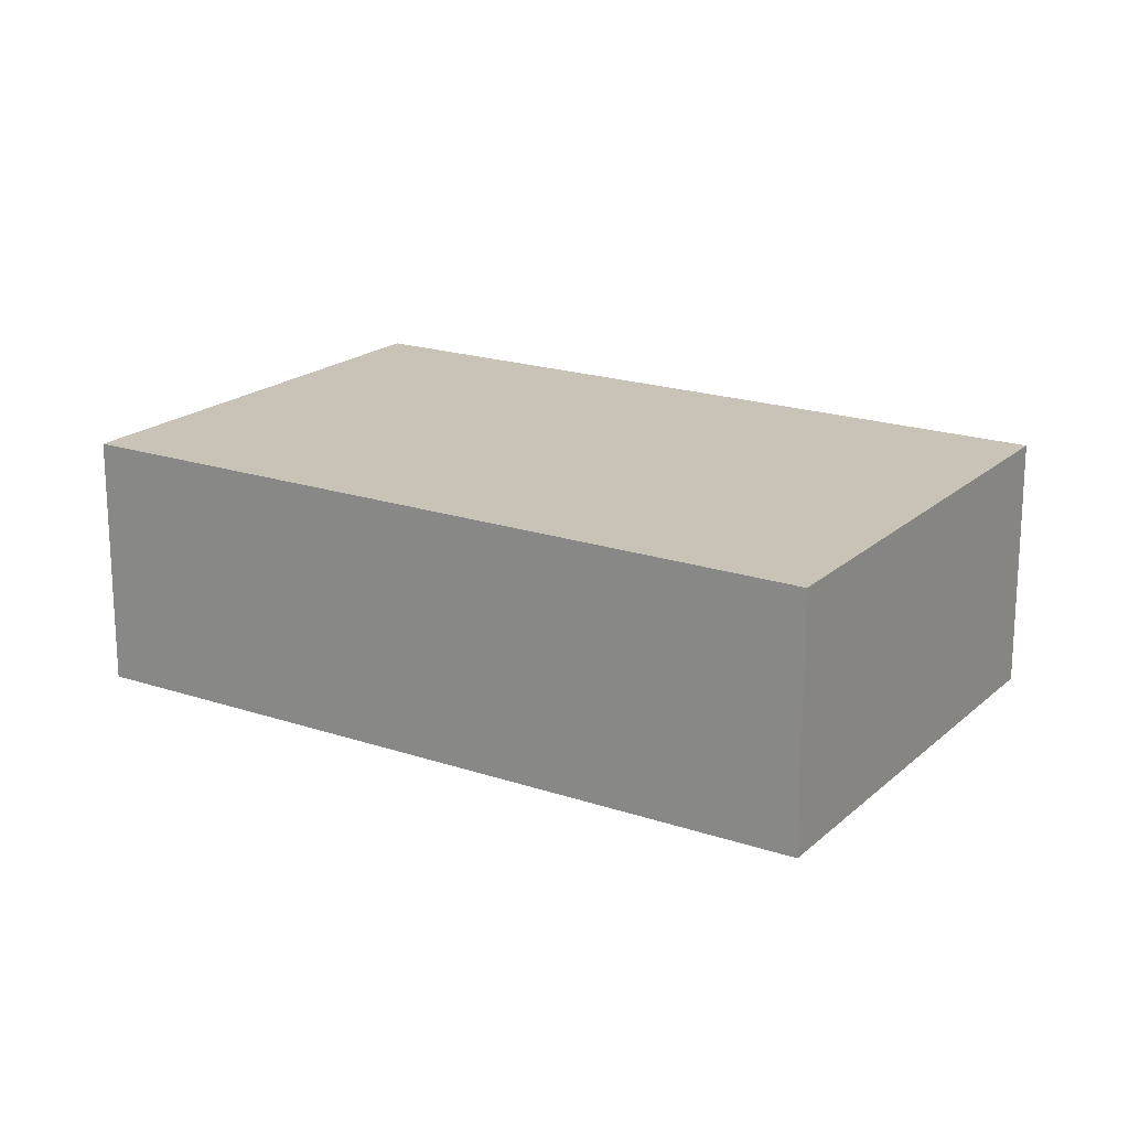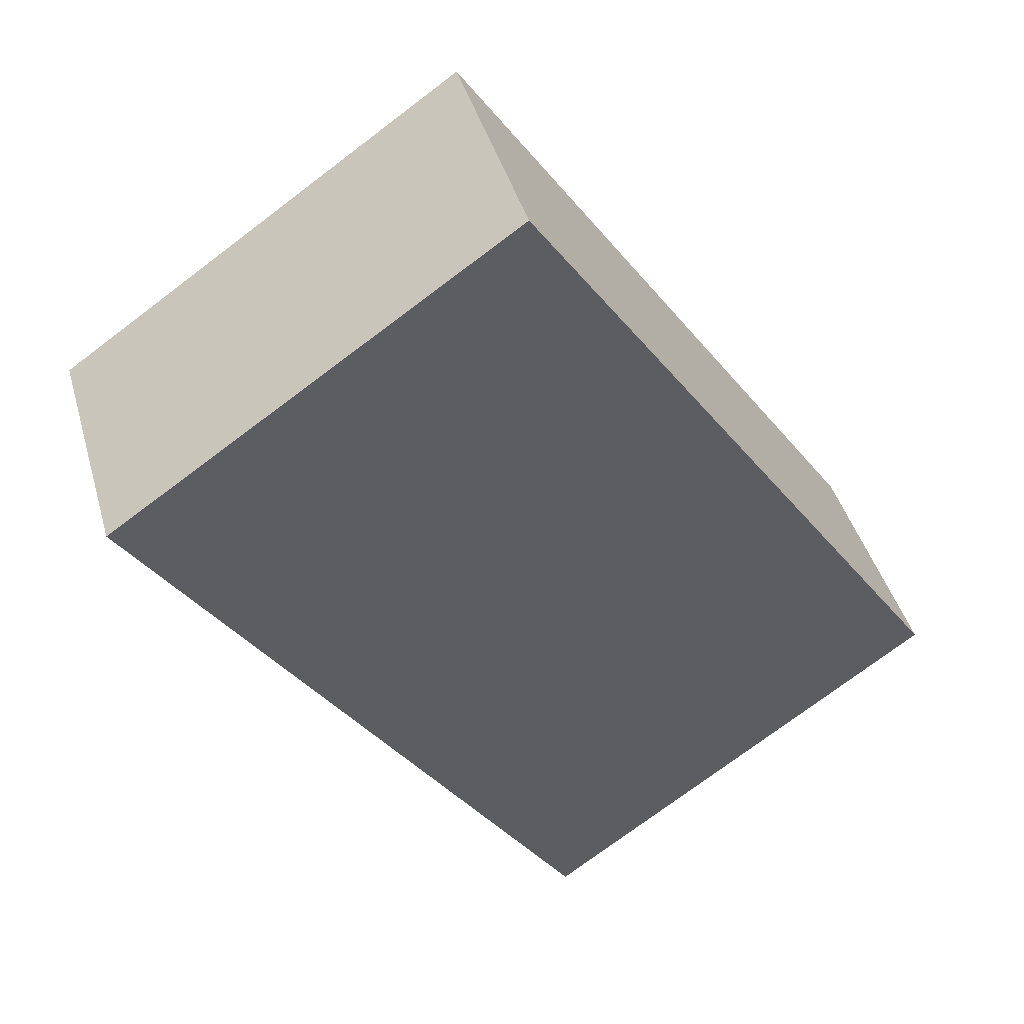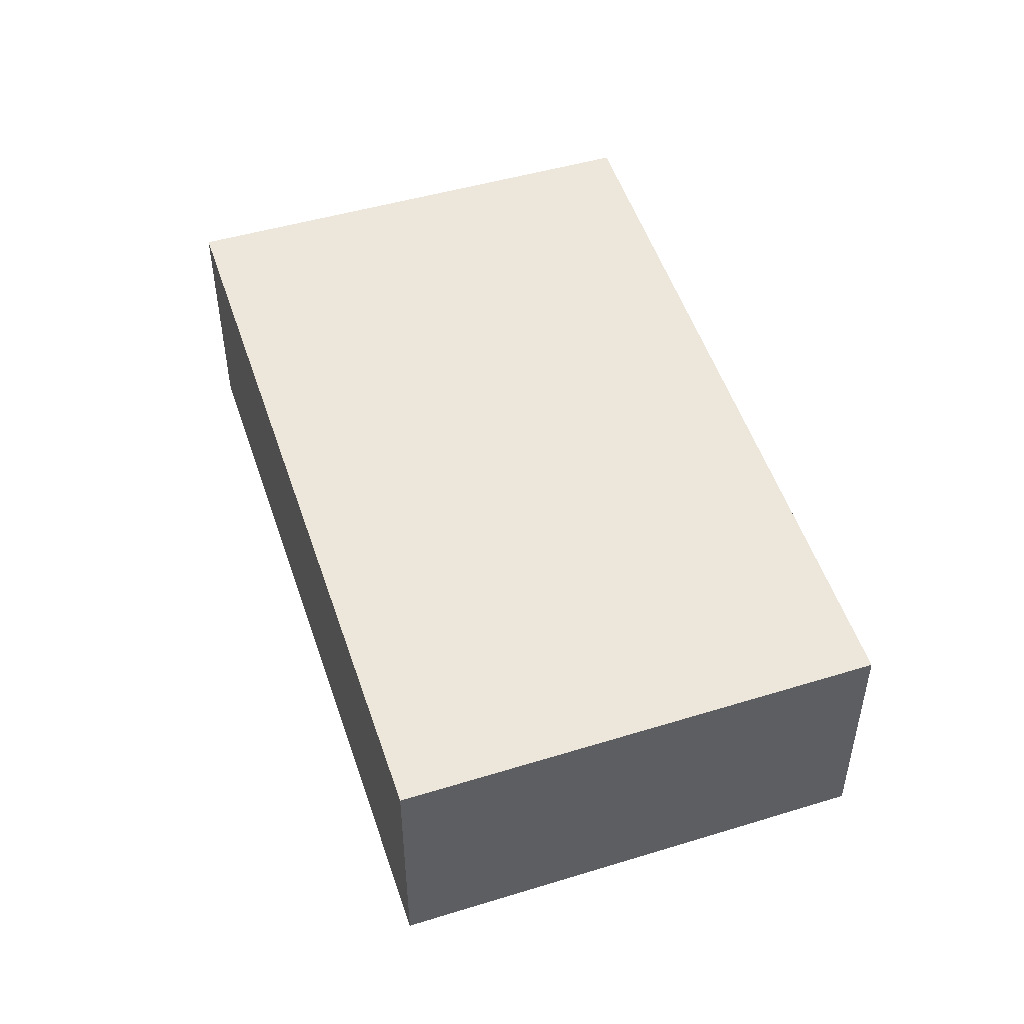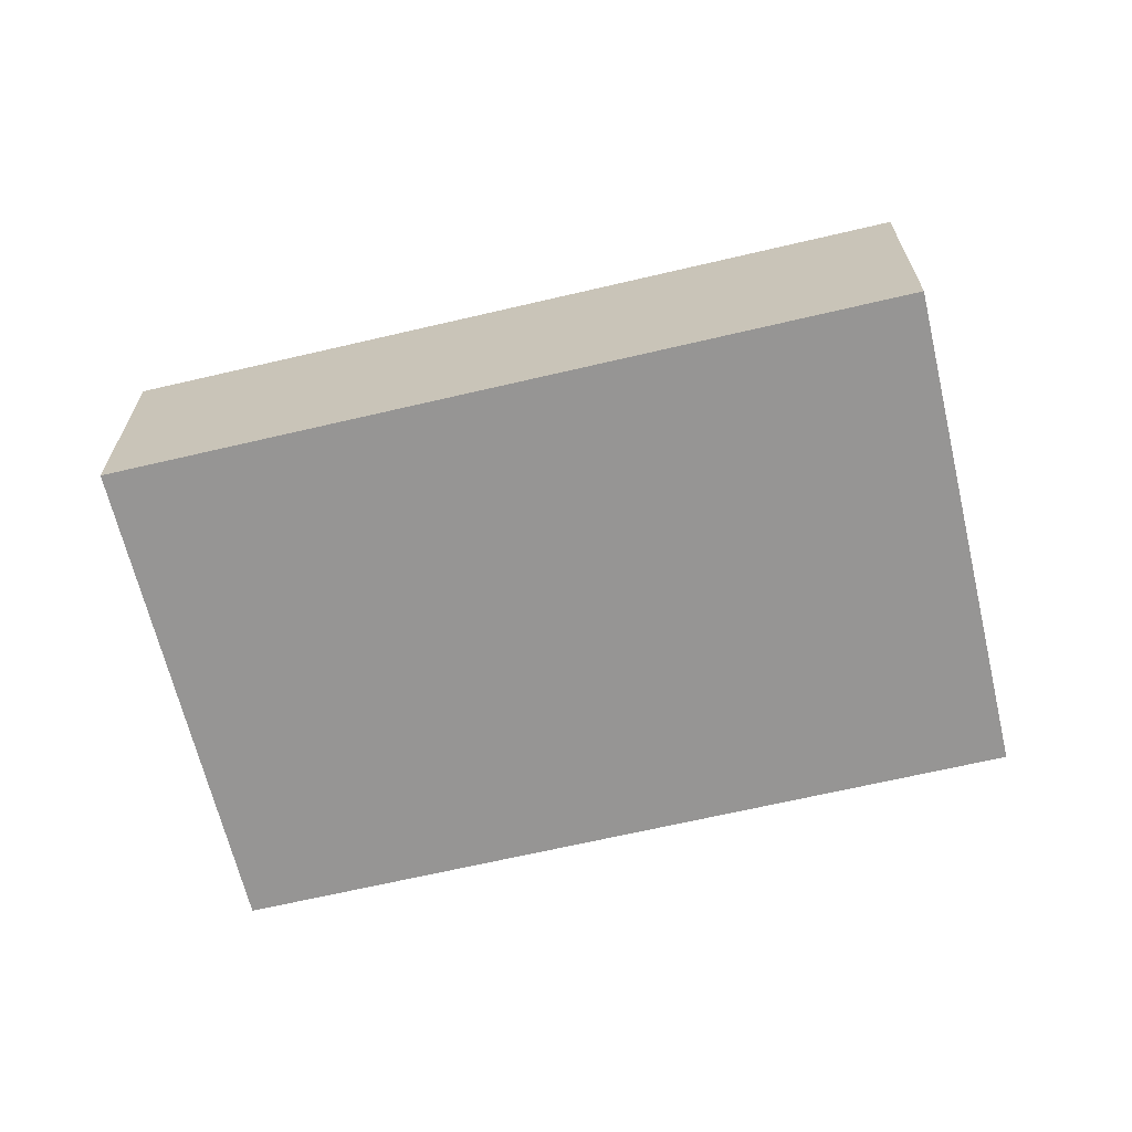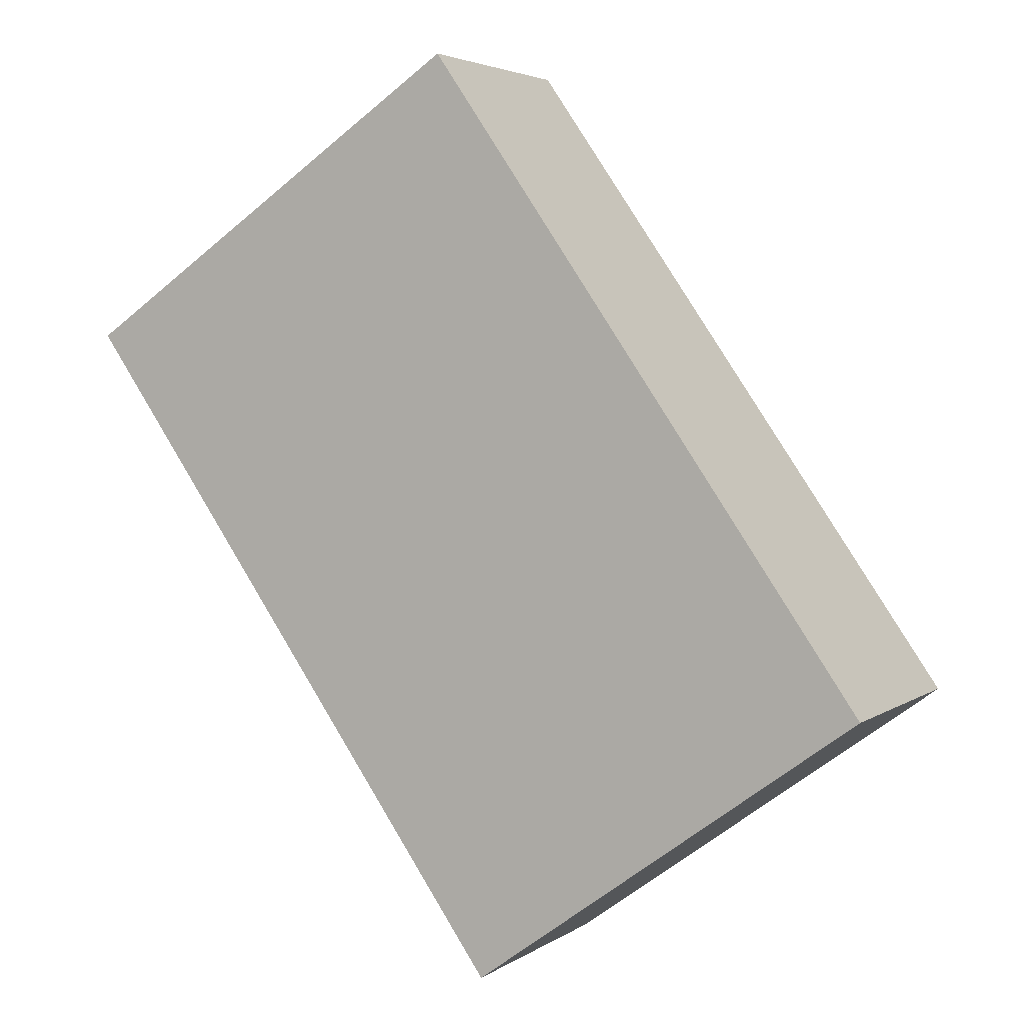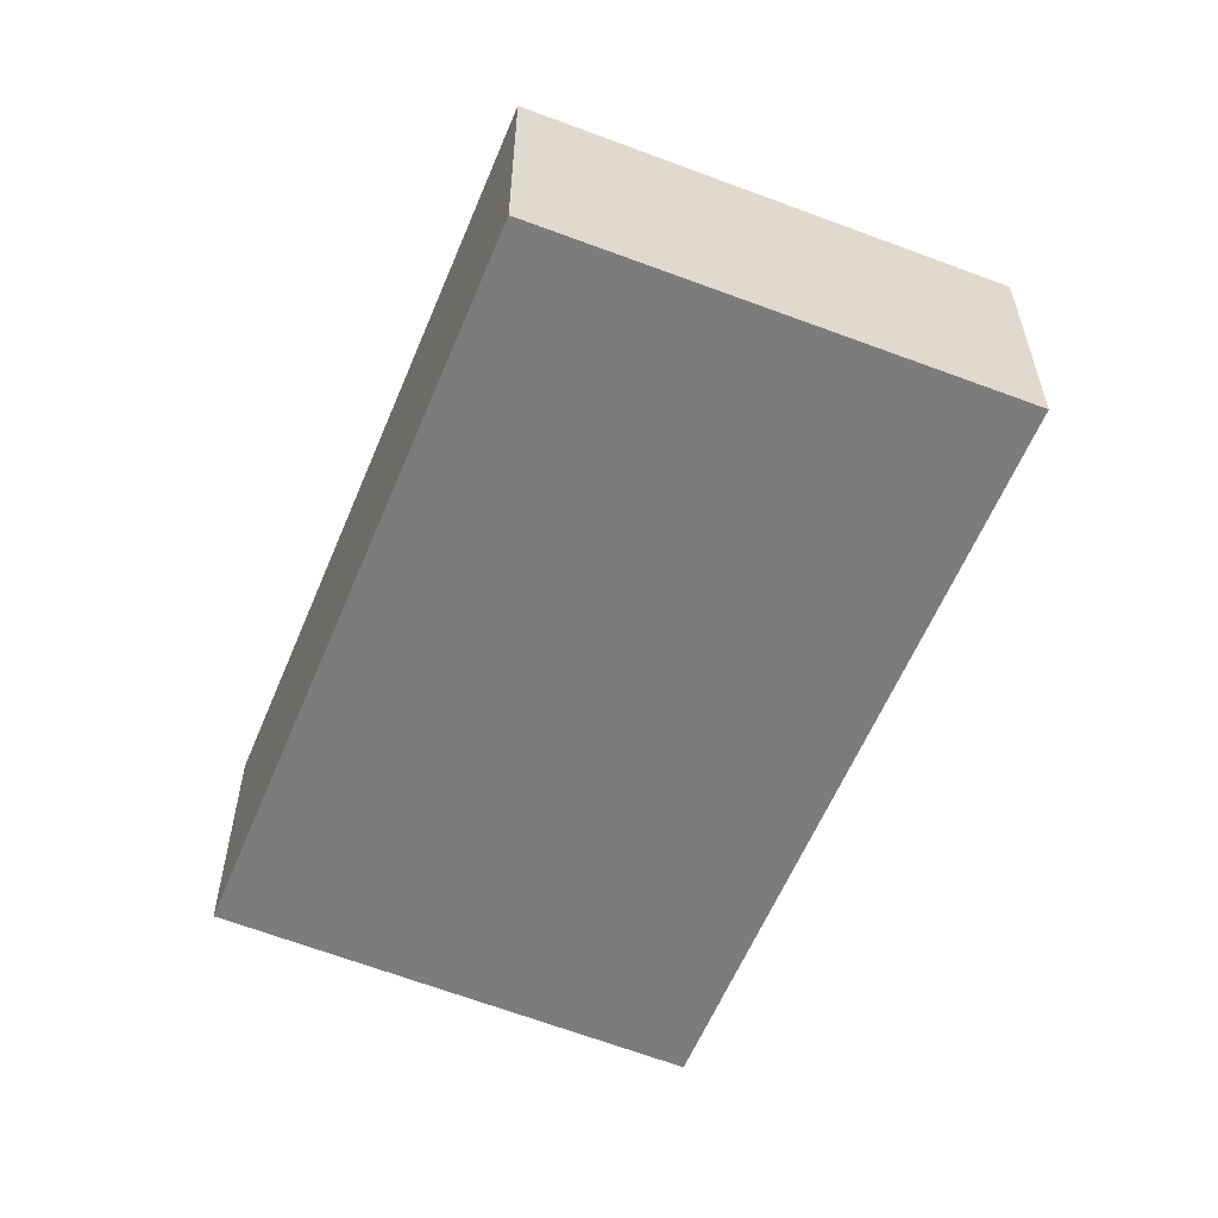
<metadata>
{"format":"obj","ext":"obj","renderer":"f3d","projection":"perspective","resolution":1024,"background":"white","views":[{"elev":19.5,"azim":-92.6,"up":"+Y"},{"elev":42.5,"azim":-15.6,"up":"+Z"},{"elev":51.7,"azim":-53.1,"up":"+Y"},{"elev":-67.5,"azim":-111.7,"up":"+Y"},{"elev":3.8,"azim":26.6,"up":"+Z"},{"elev":-58.8,"azim":122.8,"up":"+Y"}]}
</metadata>
<code>
v  4.646 2.898 3.194
v  5.198 2.898 -7.448
v  0 2.898 1.775e-16
v  9.744 2.898 -4.148
v  5.198 4.561e-16 -7.448
v  0 0 0
v  4.646 -1.956e-16 3.194
v  9.744 2.54e-16 -4.148
g defaultobject
f 1 2 3
f 2 1 4
f 5 3 2
f 3 5 6
f 6 1 3
f 1 6 7
f 7 4 1
f 4 7 8
f 8 2 4
f 2 8 5
f 8 6 5
f 6 8 7

</code>
